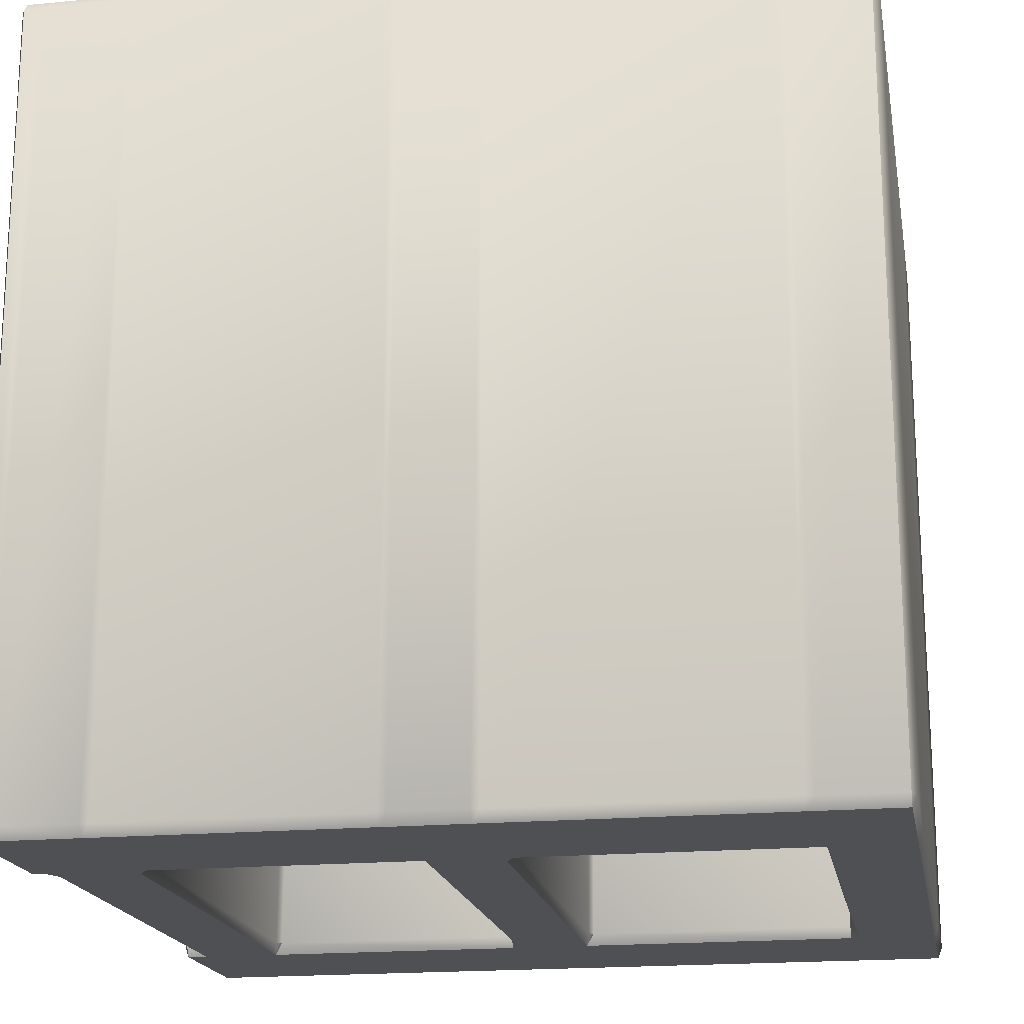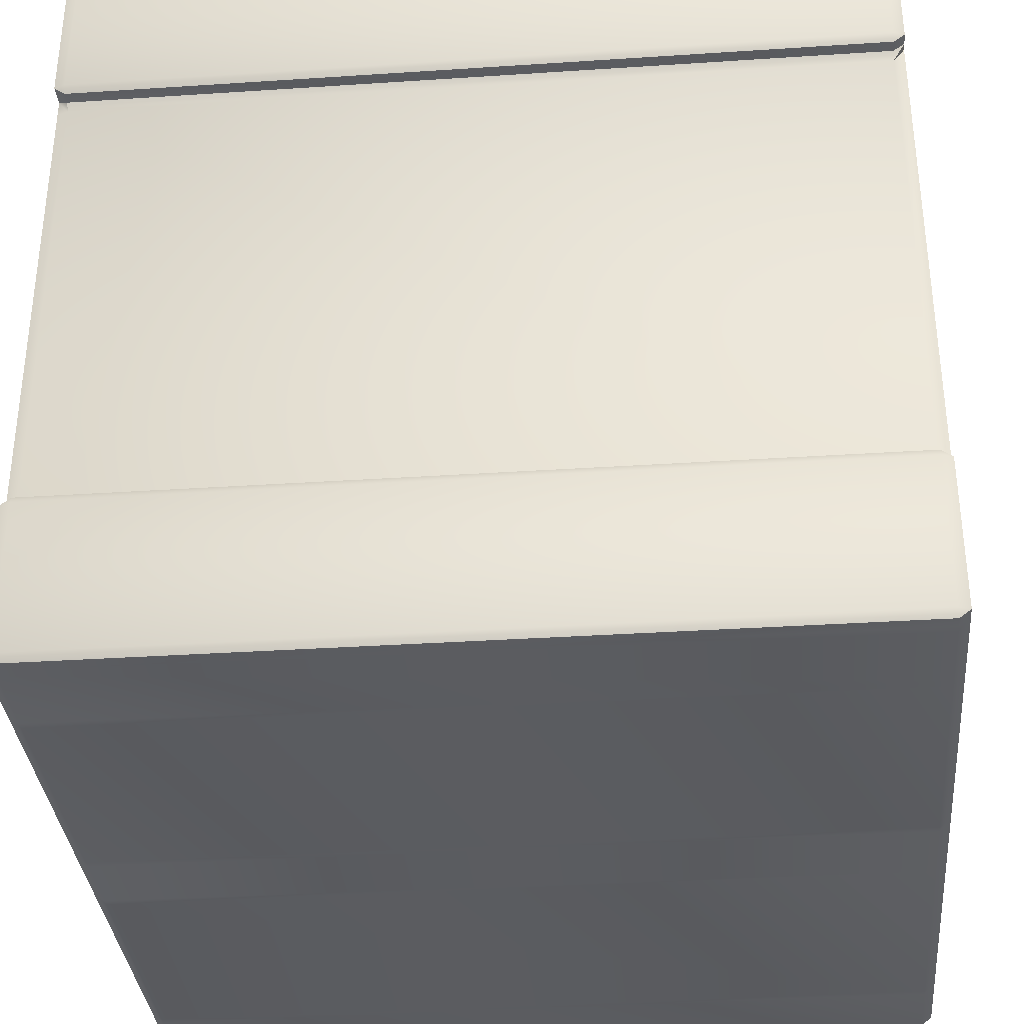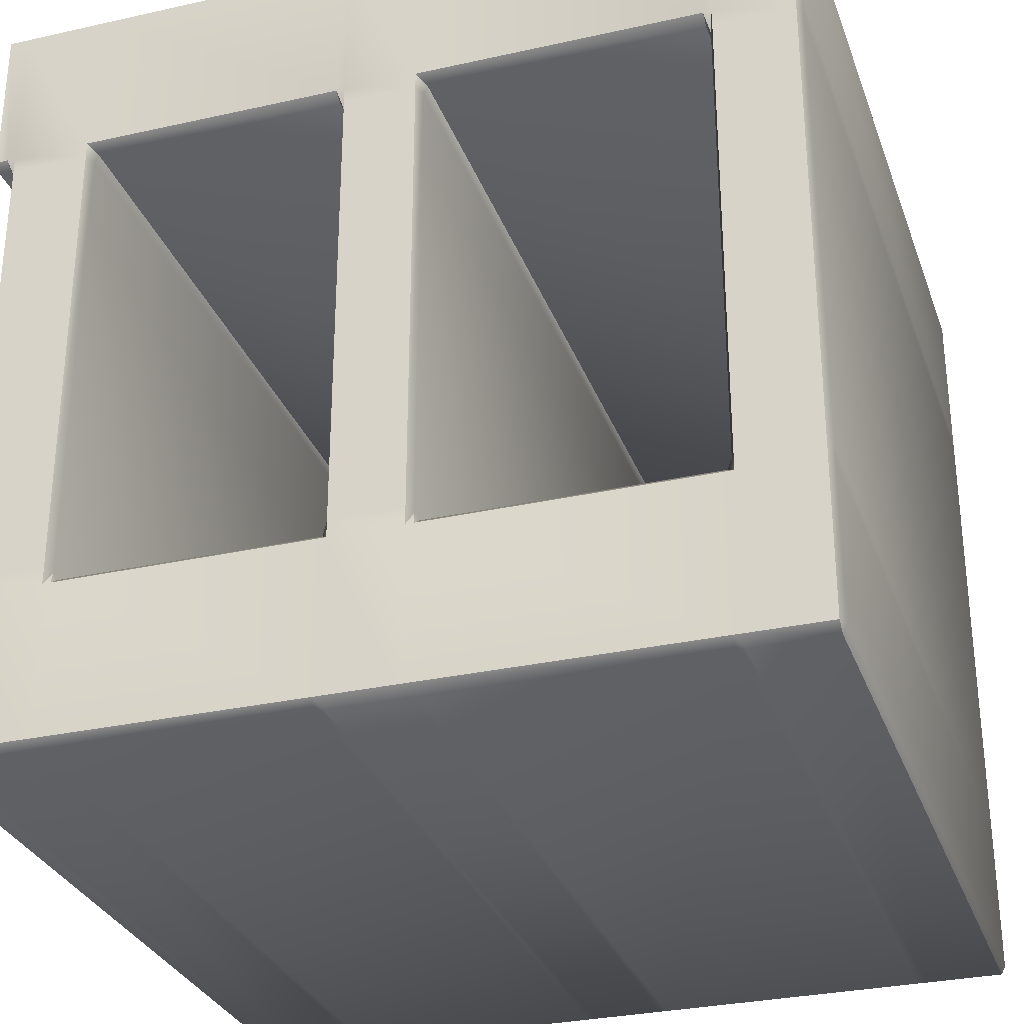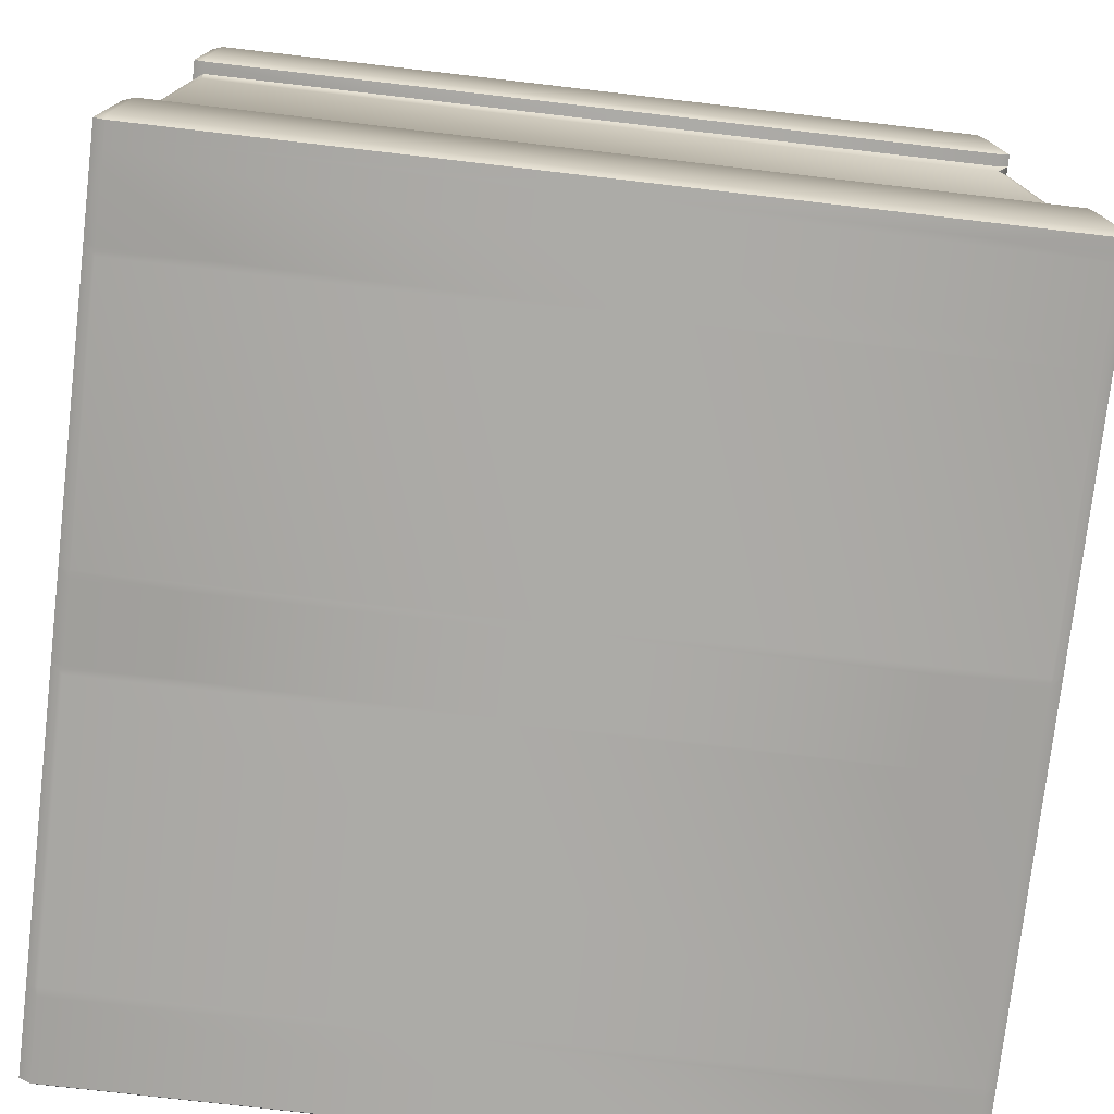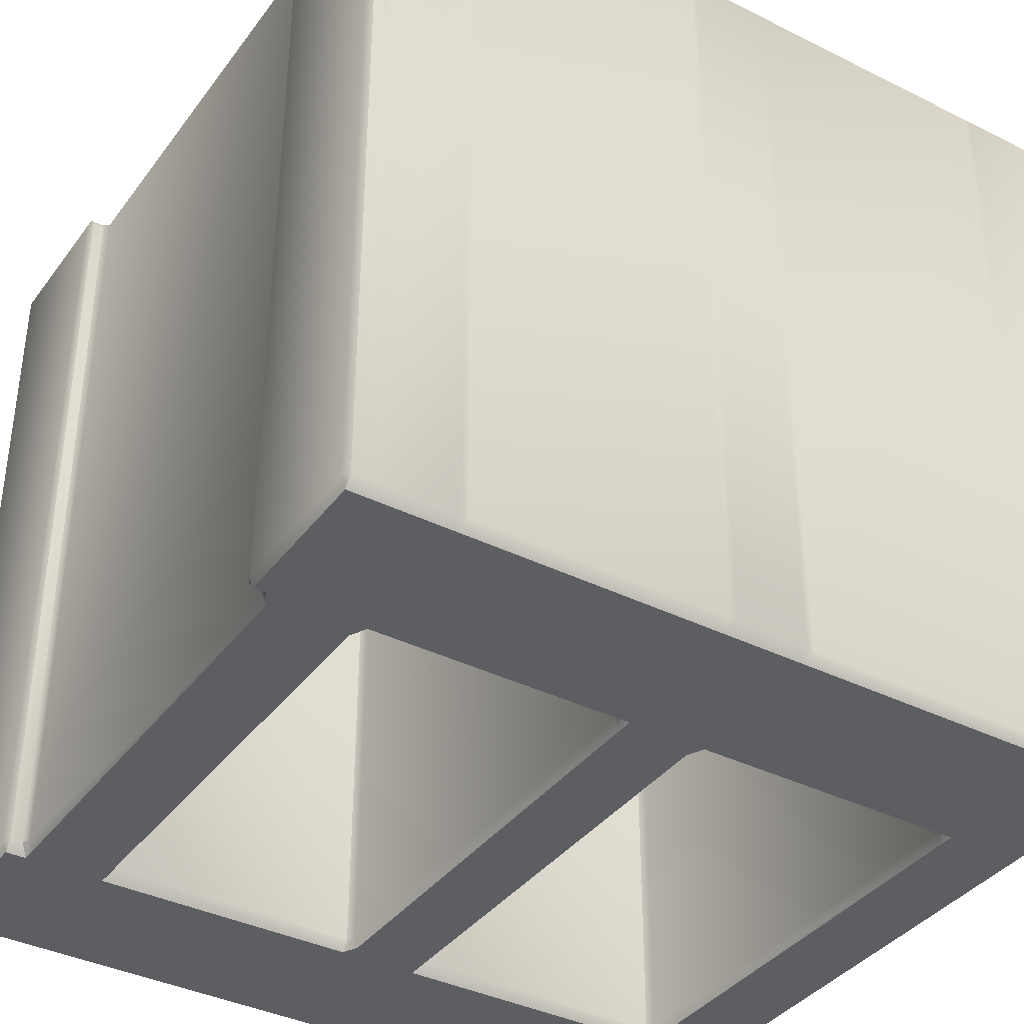
<metadata>
{"format":"obj","ext":"obj","renderer":"f3d","projection":"perspective","resolution":1024,"background":"white","views":[{"elev":-18.5,"azim":-169.8,"up":"+Y"},{"elev":-34.6,"azim":95.1,"up":"+Z"},{"elev":-30.3,"azim":-162.0,"up":"+Z"},{"elev":-76.3,"azim":83.4,"up":"+Z"},{"elev":-38.0,"azim":147.7,"up":"+Y"}]}
</metadata>
<code>
g 1
v 0.4668 -0.4968 0.9824
v 0.3714 -0.4968 0.9824
v 0.3714 -0.4968 0.7977
v 0.4668 -0.4968 0.7977
v 0.4668 -0.4968 0.7779
v 0.3714 -0.4968 0.7779
v 0.3714 -0.4968 0.2182
v 0.4668 -0.4968 0.2182
v 0.4668 -0.4968 0.1985
v 0.3714 -0.4968 0.1985
v 0.3714 -0.4968 0.01377
v 0.4668 -0.4968 0.01377
v 0.3615 -0.4968 0.9824
v 0.05247 -0.4968 0.9824
v 0.05247 -0.4968 0.7977
v 0.3615 -0.4968 0.7977
v 0.3615 -0.4968 0.1985
v 0.05247 -0.4968 0.1985
v 0.05247 -0.4968 0.01377
v 0.3615 -0.4968 0.01377
v 0.04256 -0.4968 0.9824
v -0.04517 -0.4968 0.9824
v -0.04517 -0.4968 0.7977
v 0.04256 -0.4968 0.7977
v 0.04256 -0.4968 0.7779
v -0.04517 -0.4968 0.7779
v -0.04517 -0.4968 0.2182
v 0.04256 -0.4968 0.2182
v 0.04256 -0.4968 0.1985
v -0.04517 -0.4968 0.1985
v -0.04517 -0.4968 0.01377
v 0.04256 -0.4968 0.01377
v -0.05507 -0.4968 0.9824
v -0.3862 -0.4968 0.9824
v -0.3862 -0.4968 0.7977
v -0.05507 -0.4968 0.7977
v -0.05507 -0.4968 0.1985
v -0.3862 -0.4968 0.1985
v -0.3862 -0.4968 0.01377
v -0.05507 -0.4968 0.01377
v -0.3961 -0.4968 0.9824
v -0.4916 -0.4968 0.9824
v -0.4916 -0.4968 0.7977
v -0.3961 -0.4968 0.7977
v -0.3961 -0.4968 0.7779
v -0.4916 -0.4968 0.7779
v -0.4916 -0.4968 0.2182
v -0.3961 -0.4968 0.2182
v -0.3961 -0.4968 0.1985
v -0.4916 -0.4968 0.1985
v -0.4916 -0.4968 0.01377
v -0.3961 -0.4968 0.01377
v 0.4668 0.4994 0.9824
v 0.4668 0.4994 0.7977
v 0.3714 0.4994 0.7977
v 0.3714 0.4994 0.9824
v 0.4668 0.4994 0.7779
v 0.4668 0.4994 0.2182
v 0.3714 0.4994 0.2182
v 0.3714 0.4994 0.7779
v 0.4668 0.4994 0.1985
v 0.4668 0.4994 0.01377
v 0.3714 0.4994 0.01377
v 0.3714 0.4994 0.1985
v 0.3615 0.4994 0.9824
v 0.3615 0.4994 0.7977
v 0.05247 0.4994 0.7977
v 0.05247 0.4994 0.9824
v 0.3615 0.4994 0.1985
v 0.3615 0.4994 0.01377
v 0.05247 0.4994 0.01377
v 0.05247 0.4994 0.1985
v 0.04256 0.4994 0.9824
v 0.04256 0.4994 0.7977
v -0.04517 0.4994 0.7977
v -0.04517 0.4994 0.9824
v 0.04256 0.4994 0.7779
v 0.04256 0.4994 0.2182
v -0.04517 0.4994 0.2182
v -0.04517 0.4994 0.7779
v 0.04256 0.4994 0.1985
v 0.04256 0.4994 0.01377
v -0.04517 0.4994 0.01377
v -0.04517 0.4994 0.1985
v -0.05507 0.4994 0.9824
v -0.05507 0.4994 0.7977
v -0.3862 0.4994 0.7977
v -0.3862 0.4994 0.9824
v -0.05507 0.4994 0.1985
v -0.05507 0.4994 0.01377
v -0.3862 0.4994 0.01377
v -0.3862 0.4994 0.1985
v -0.3961 0.4994 0.9824
v -0.3961 0.4994 0.7977
v -0.4916 0.4994 0.7977
v -0.4916 0.4994 0.9824
v -0.3961 0.4994 0.7779
v -0.3961 0.4994 0.2182
v -0.4916 0.4994 0.2182
v -0.4916 0.4994 0.7779
v -0.3961 0.4994 0.1985
v -0.3961 0.4994 0.01377
v -0.4916 0.4994 0.01377
v -0.4916 0.4994 0.1985
v 0.4965 -0.4835 0.9824
v 0.4965 -0.4835 0.7977
v 0.4965 0.4861 0.7977
v 0.4965 0.4861 0.9824
v 0.4718 -0.4835 0.7779
v 0.4718 -0.4835 0.2182
v 0.4718 0.4861 0.2182
v 0.4718 0.4861 0.7779
v 0.4965 -0.4835 0.1985
v 0.4965 -0.4835 0.01377
v 0.4965 0.4861 0.01377
v 0.4965 0.4861 0.1985
v 0.4668 -0.4835 0.003885
v 0.3714 -0.4835 0.003885
v 0.3714 0.4861 0.003884
v 0.4668 0.4861 0.003884
v 0.3615 -0.4835 0.003885
v 0.05247 -0.4835 0.003885
v 0.05247 0.4861 0.003884
v 0.3615 0.4861 0.003884
v 0.04256 -0.4835 0.003885
v -0.04517 -0.4835 0.003885
v -0.04517 0.4861 0.003884
v 0.04256 0.4861 0.003884
v -0.05507 -0.4835 0.003885
v -0.3862 -0.4835 0.003885
v -0.3862 0.4861 0.003884
v -0.05507 0.4861 0.003884
v -0.3961 -0.4835 0.003885
v -0.4916 -0.4835 0.003885
v -0.4916 0.4861 0.003884
v -0.3961 0.4861 0.003884
v -0.4965 -0.4835 0.01377
v -0.4965 -0.4835 0.1985
v -0.4965 0.4861 0.1985
v -0.4965 0.4861 0.01377
v -0.4965 -0.4835 0.2182
v -0.4965 -0.4835 0.7779
v -0.4965 0.4861 0.7779
v -0.4965 0.4861 0.2182
v -0.4965 -0.4835 0.7977
v -0.4965 -0.4835 0.9824
v -0.4965 0.4861 0.9824
v -0.4965 0.4861 0.7977
v -0.4916 -0.4835 0.9923
v -0.3961 -0.4835 0.9923
v -0.3961 0.4861 0.9923
v -0.4916 0.4861 0.9923
v -0.3862 -0.4835 0.9923
v -0.05507 -0.4835 0.9923
v -0.05507 0.4861 0.9923
v -0.3862 0.4861 0.9923
v -0.04517 -0.4835 0.9923
v 0.04256 -0.4835 0.9923
v 0.04256 0.4861 0.9923
v -0.04517 0.4861 0.9923
v 0.05247 -0.4835 0.9923
v 0.3615 -0.4835 0.9923
v 0.3615 0.4861 0.9923
v 0.05247 0.4861 0.9923
v 0.3714 -0.4835 0.9923
v 0.4668 -0.4835 0.9923
v 0.4668 0.4861 0.9923
v 0.3714 0.4861 0.9923
v -0.05507 0.4861 0.7878
v -0.05507 -0.4835 0.7878
v -0.3862 -0.4835 0.7878
v -0.3862 0.4861 0.7878
v -0.3912 0.4861 0.7779
v -0.3912 -0.4835 0.7779
v -0.3912 -0.4835 0.2182
v -0.3912 0.4861 0.2182
v -0.3862 0.4861 0.2084
v -0.3862 -0.4835 0.2084
v -0.05507 -0.4835 0.2084
v -0.05507 0.4861 0.2084
v -0.05012 0.4861 0.2182
v -0.05012 -0.4835 0.2182
v -0.05012 -0.4835 0.7779
v -0.05012 0.4861 0.7779
v 0.3615 0.4861 0.7878
v 0.3615 -0.4835 0.7878
v 0.05247 -0.4835 0.7878
v 0.05247 0.4861 0.7878
v 0.04751 0.4861 0.7779
v 0.04751 -0.4835 0.7779
v 0.04751 -0.4835 0.2182
v 0.04751 0.4861 0.2182
v 0.05247 0.4861 0.2084
v 0.05247 -0.4835 0.2084
v 0.3615 -0.4835 0.2084
v 0.3615 0.4861 0.2084
v 0.3664 0.4861 0.2182
v 0.3664 -0.4835 0.2182
v 0.3664 -0.4835 0.7779
v 0.3664 0.4861 0.7779
v 0.4767 -0.4968 0.9824
v 0.4767 -0.4968 0.7977
v 0.4916 -0.4968 0.7977
v 0.4916 -0.4968 0.9824
v 0.4767 -0.4835 0.7878
v 0.4767 0.4861 0.7878
v 0.4916 0.4861 0.7878
v 0.4916 -0.4835 0.7878
v 0.4767 0.4994 0.7977
v 0.4767 0.4994 0.9824
v 0.4916 0.4994 0.9824
v 0.4916 0.4994 0.7977
v 0.4767 0.4861 0.9923
v 0.4767 -0.4835 0.9923
v 0.4916 -0.4835 0.9923
v 0.4916 0.4861 0.9923
v 0.4767 -0.4968 0.1985
v 0.4767 -0.4968 0.01377
v 0.4916 -0.4968 0.01377
v 0.4916 -0.4968 0.1985
v 0.4767 -0.4835 0.003885
v 0.4767 0.4861 0.003884
v 0.4916 0.4861 0.003884
v 0.4916 -0.4835 0.003885
v 0.4767 0.4994 0.01377
v 0.4767 0.4994 0.1985
v 0.4916 0.4994 0.1985
v 0.4916 0.4994 0.01377
v 0.4767 0.4861 0.2084
v 0.4767 -0.4835 0.2084
v 0.4916 -0.4835 0.2084
v 0.4916 0.4861 0.2084
f 1 2 3
f 3 4 1
f 5 6 7
f 7 8 5
f 9 10 11
f 11 12 9
f 13 14 15
f 15 16 13
f 17 18 19
f 19 20 17
f 21 22 23
f 23 24 21
f 25 26 27
f 27 28 25
f 29 30 31
f 31 32 29
f 33 34 35
f 35 36 33
f 37 38 39
f 39 40 37
f 41 42 43
f 43 44 41
f 45 46 47
f 47 48 45
f 49 50 51
f 51 52 49
f 53 54 55
f 55 56 53
f 57 58 59
f 59 60 57
f 61 62 63
f 63 64 61
f 65 66 67
f 67 68 65
f 69 70 71
f 71 72 69
f 73 74 75
f 75 76 73
f 77 78 79
f 79 80 77
f 81 82 83
f 83 84 81
f 85 86 87
f 87 88 85
f 89 90 91
f 91 92 89
f 93 94 95
f 95 96 93
f 97 98 99
f 99 100 97
f 101 102 103
f 103 104 101
f 105 106 107
f 107 108 105
f 109 110 111
f 111 112 109
f 113 114 115
f 115 116 113
f 117 118 119
f 119 120 117
f 121 122 123
f 123 124 121
f 125 126 127
f 127 128 125
f 129 130 131
f 131 132 129
f 133 134 135
f 135 136 133
f 137 138 139
f 139 140 137
f 141 142 143
f 143 144 141
f 145 146 147
f 147 148 145
f 149 150 151
f 151 152 149
f 153 154 155
f 155 156 153
f 157 158 159
f 159 160 157
f 161 162 163
f 163 164 161
f 165 166 167
f 167 168 165
f 169 170 171
f 171 172 169
f 173 174 175
f 175 176 173
f 177 178 179
f 179 180 177
f 181 182 183
f 183 184 181
f 185 186 187
f 187 188 185
f 189 190 191
f 191 192 189
f 193 194 195
f 195 196 193
f 197 198 199
f 199 200 197
f 201 202 203
f 203 204 201
f 205 206 207
f 207 208 205
f 209 210 211
f 211 212 209
f 213 214 215
f 215 216 213
f 217 218 219
f 219 220 217
f 221 222 223
f 223 224 221
f 225 226 227
f 227 228 225
f 229 230 231
f 231 232 229
f 201 214 166
f 166 1 201
f 4 5 109
f 4 109 205
f 4 205 202
f 8 9 217
f 8 217 230
f 8 230 110
f 12 117 221
f 221 218 12
f 165 162 13
f 13 2 165
f 3 16 186
f 3 186 199
f 3 199 6
f 7 198 195
f 7 195 17
f 7 17 10
f 11 20 121
f 121 118 11
f 161 158 21
f 21 14 161
f 15 24 25
f 15 25 190
f 15 190 187
f 194 191 28
f 194 28 29
f 194 29 18
f 19 32 125
f 125 122 19
f 157 154 33
f 33 22 157
f 23 36 170
f 23 170 183
f 23 183 26
f 27 182 179
f 27 179 37
f 27 37 30
f 31 40 129
f 129 126 31
f 153 150 41
f 41 34 153
f 35 44 45
f 35 45 174
f 35 174 171
f 178 175 48
f 178 48 49
f 178 49 38
f 39 52 133
f 133 130 39
f 149 146 42
f 43 145 142
f 142 46 43
f 47 141 138
f 138 50 47
f 51 137 134
f 213 210 53
f 53 167 213
f 112 57 54
f 112 54 209
f 112 209 206
f 229 226 61
f 229 61 58
f 229 58 111
f 120 62 225
f 225 222 120
f 168 56 65
f 65 163 168
f 185 66 55
f 185 55 60
f 185 60 200
f 197 59 64
f 197 64 69
f 197 69 196
f 124 70 63
f 63 119 124
f 164 68 73
f 73 159 164
f 189 77 74
f 189 74 67
f 189 67 188
f 193 72 81
f 193 81 78
f 193 78 192
f 128 82 71
f 71 123 128
f 160 76 85
f 85 155 160
f 169 86 75
f 169 75 80
f 169 80 184
f 181 79 84
f 181 84 89
f 181 89 180
f 132 90 83
f 83 127 132
f 156 88 93
f 93 151 156
f 173 97 94
f 173 94 87
f 173 87 172
f 177 92 101
f 177 101 98
f 177 98 176
f 136 102 91
f 91 131 136
f 152 96 147
f 148 95 100
f 100 143 148
f 144 99 104
f 104 139 144
f 140 103 135
f 204 105 215
f 208 106 203
f 212 107 207
f 216 108 211
f 220 113 231
f 224 114 219
f 228 115 223
f 232 116 227
f 1 166 165
f 165 2 1
f 2 13 16
f 16 3 2
f 3 6 5
f 5 4 3
f 201 1 4
f 4 202 201
f 6 199 198
f 198 7 6
f 7 10 9
f 9 8 7
f 8 110 109
f 109 5 8
f 10 17 20
f 20 11 10
f 11 118 117
f 117 12 11
f 217 9 12
f 12 218 217
f 13 162 161
f 161 14 13
f 14 21 24
f 24 15 14
f 15 187 186
f 186 16 15
f 28 191 190
f 190 25 28
f 17 195 194
f 194 18 17
f 18 29 32
f 32 19 18
f 19 122 121
f 121 20 19
f 21 158 157
f 157 22 21
f 22 33 36
f 36 23 22
f 23 26 25
f 25 24 23
f 26 183 182
f 182 27 26
f 27 30 29
f 29 28 27
f 30 37 40
f 40 31 30
f 31 126 125
f 125 32 31
f 33 154 153
f 153 34 33
f 34 41 44
f 44 35 34
f 35 171 170
f 170 36 35
f 48 175 174
f 174 45 48
f 37 179 178
f 178 38 37
f 38 49 52
f 52 39 38
f 39 130 129
f 129 40 39
f 41 150 149
f 149 42 41
f 42 146 145
f 145 43 42
f 43 46 45
f 45 44 43
f 46 142 141
f 141 47 46
f 47 50 49
f 49 48 47
f 50 138 137
f 137 51 50
f 51 134 133
f 133 52 51
f 209 54 53
f 53 210 209
f 54 57 60
f 60 55 54
f 55 66 65
f 65 56 55
f 56 168 167
f 167 53 56
f 57 112 111
f 111 58 57
f 58 61 64
f 64 59 58
f 59 197 200
f 200 60 59
f 225 62 61
f 61 226 225
f 62 120 119
f 119 63 62
f 63 70 69
f 69 64 63
f 66 185 188
f 188 67 66
f 67 74 73
f 73 68 67
f 68 164 163
f 163 65 68
f 72 193 196
f 196 69 72
f 77 189 192
f 192 78 77
f 70 124 123
f 123 71 70
f 71 82 81
f 81 72 71
f 74 77 80
f 80 75 74
f 75 86 85
f 85 76 75
f 76 160 159
f 159 73 76
f 78 81 84
f 84 79 78
f 79 181 184
f 184 80 79
f 82 128 127
f 127 83 82
f 83 90 89
f 89 84 83
f 86 169 172
f 172 87 86
f 87 94 93
f 93 88 87
f 88 156 155
f 155 85 88
f 92 177 180
f 180 89 92
f 97 173 176
f 176 98 97
f 90 132 131
f 131 91 90
f 91 102 101
f 101 92 91
f 94 97 100
f 100 95 94
f 95 148 147
f 147 96 95
f 96 152 151
f 151 93 96
f 98 101 104
f 104 99 98
f 99 144 143
f 143 100 99
f 102 136 135
f 135 103 102
f 103 140 139
f 139 104 103
f 205 109 112
f 112 206 205
f 213 167 166
f 166 214 213
f 229 111 110
f 110 230 229
f 221 117 120
f 120 222 221
f 118 121 124
f 124 119 118
f 122 125 128
f 128 123 122
f 126 129 132
f 132 127 126
f 130 133 136
f 136 131 130
f 134 137 140
f 140 135 134
f 138 141 144
f 144 139 138
f 142 145 148
f 148 143 142
f 146 149 152
f 152 147 146
f 150 153 156
f 156 151 150
f 154 157 160
f 160 155 154
f 158 161 164
f 164 159 158
f 162 165 168
f 168 163 162
f 169 184 183
f 183 170 169
f 171 174 173
f 173 172 171
f 175 178 177
f 177 176 175
f 179 182 181
f 181 180 179
f 185 200 199
f 199 186 185
f 187 190 189
f 189 188 187
f 191 194 193
f 193 192 191
f 195 198 197
f 197 196 195
f 105 204 203
f 203 106 105
f 106 208 207
f 207 107 106
f 107 212 211
f 211 108 107
f 108 216 215
f 215 105 108
f 214 201 204
f 204 215 214
f 202 205 208
f 208 203 202
f 206 209 212
f 212 207 206
f 210 213 216
f 216 211 210
f 113 220 219
f 219 114 113
f 114 224 223
f 223 115 114
f 115 228 227
f 227 116 115
f 116 232 231
f 231 113 116
f 230 217 220
f 220 231 230
f 218 221 224
f 224 219 218
f 222 225 228
f 228 223 222
f 226 229 232
f 232 227 226

</code>
